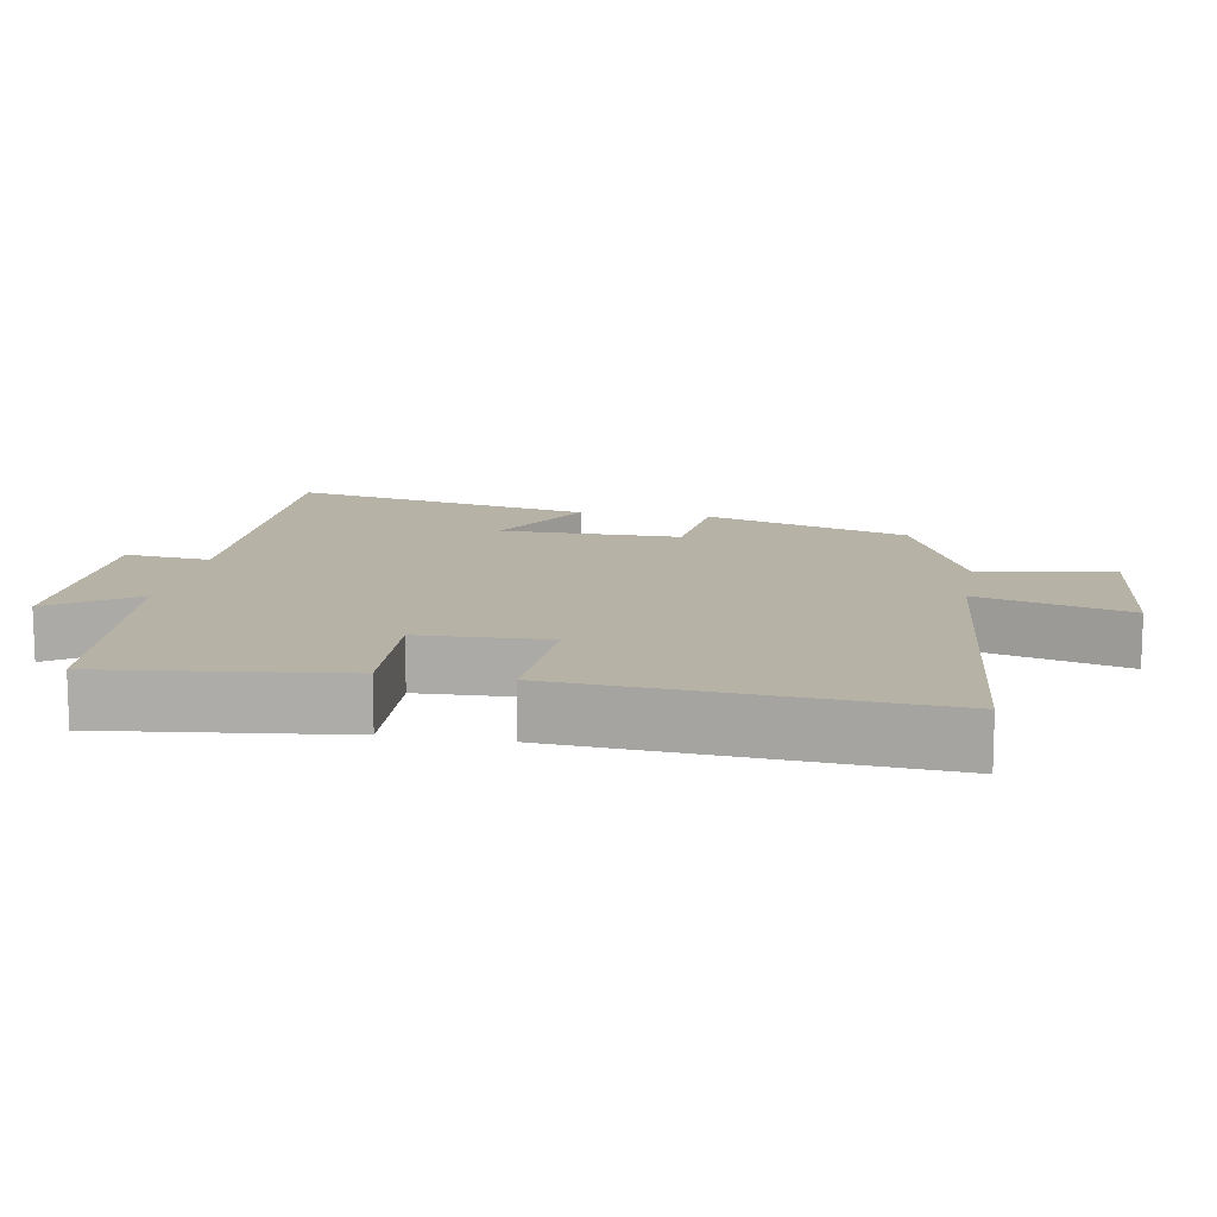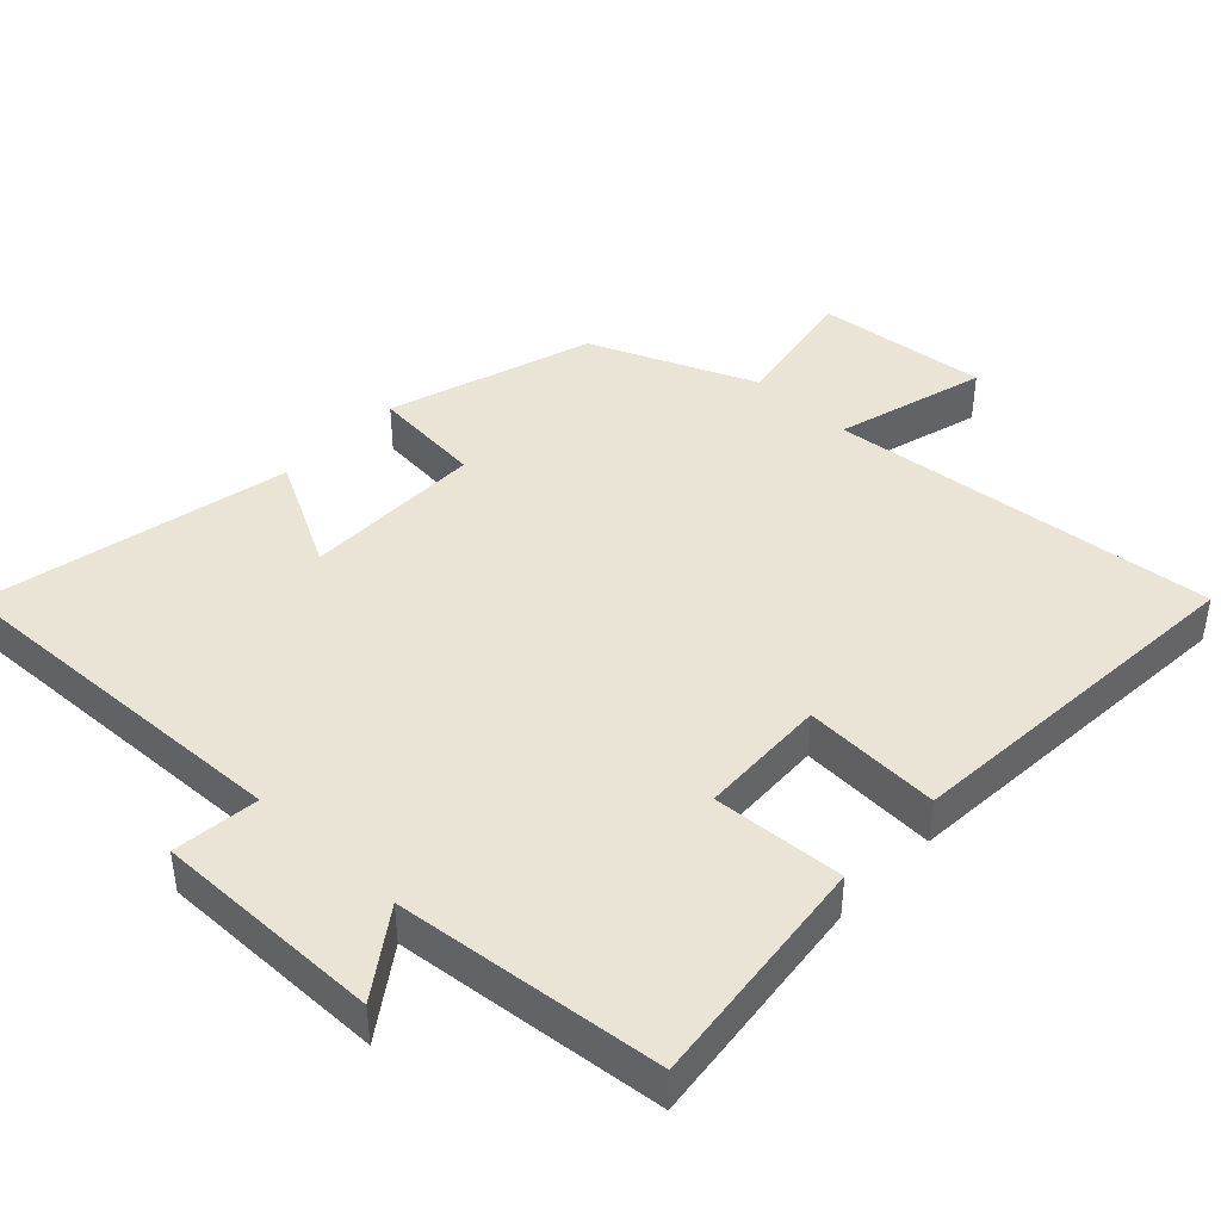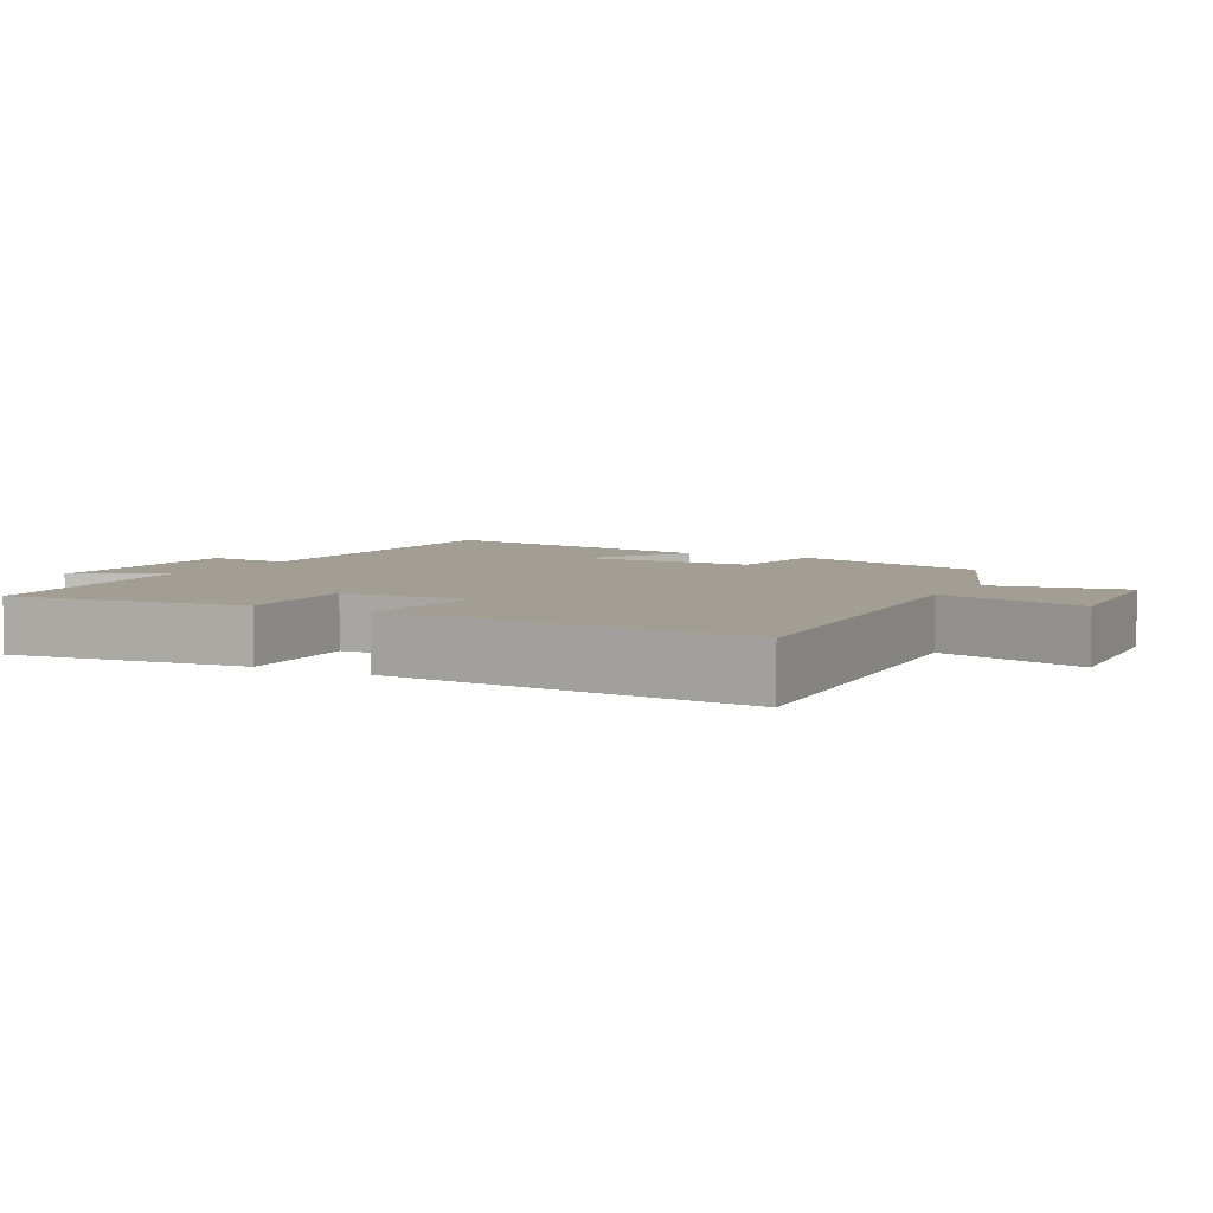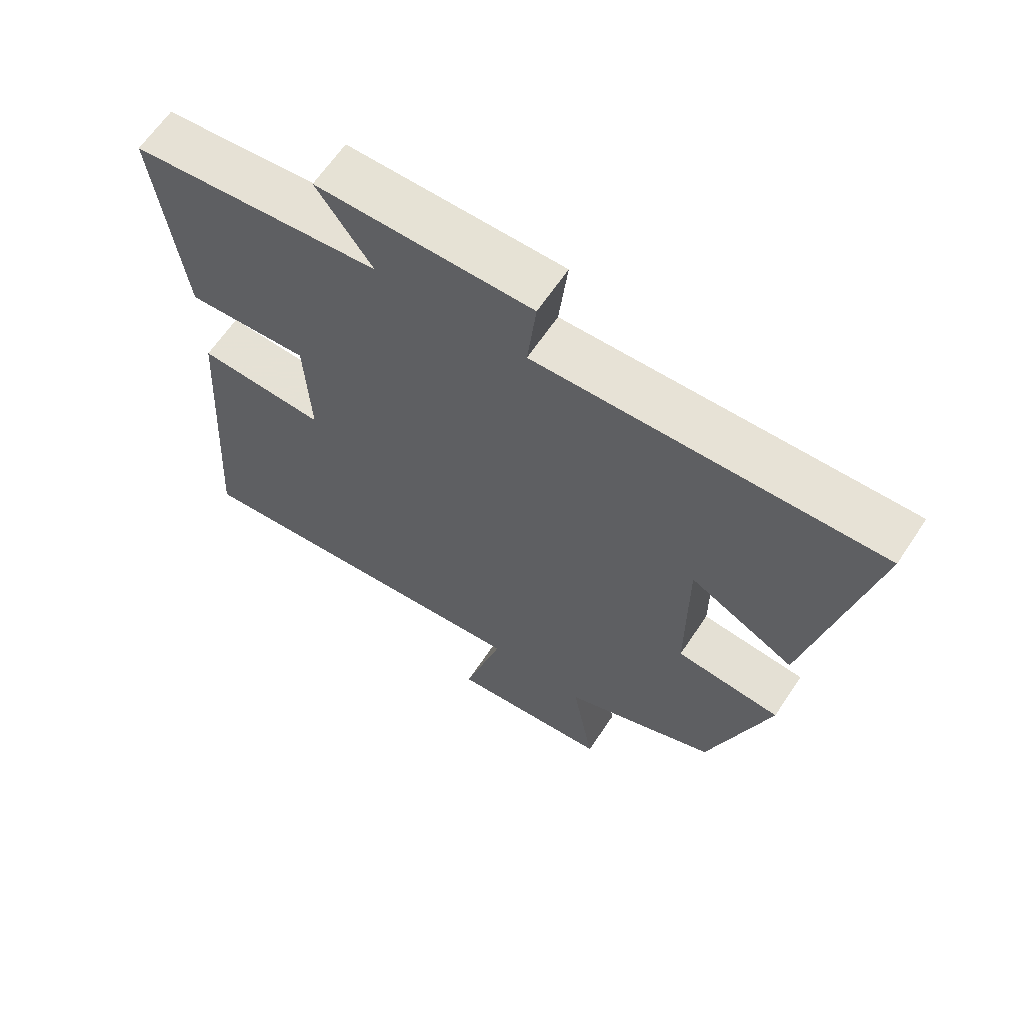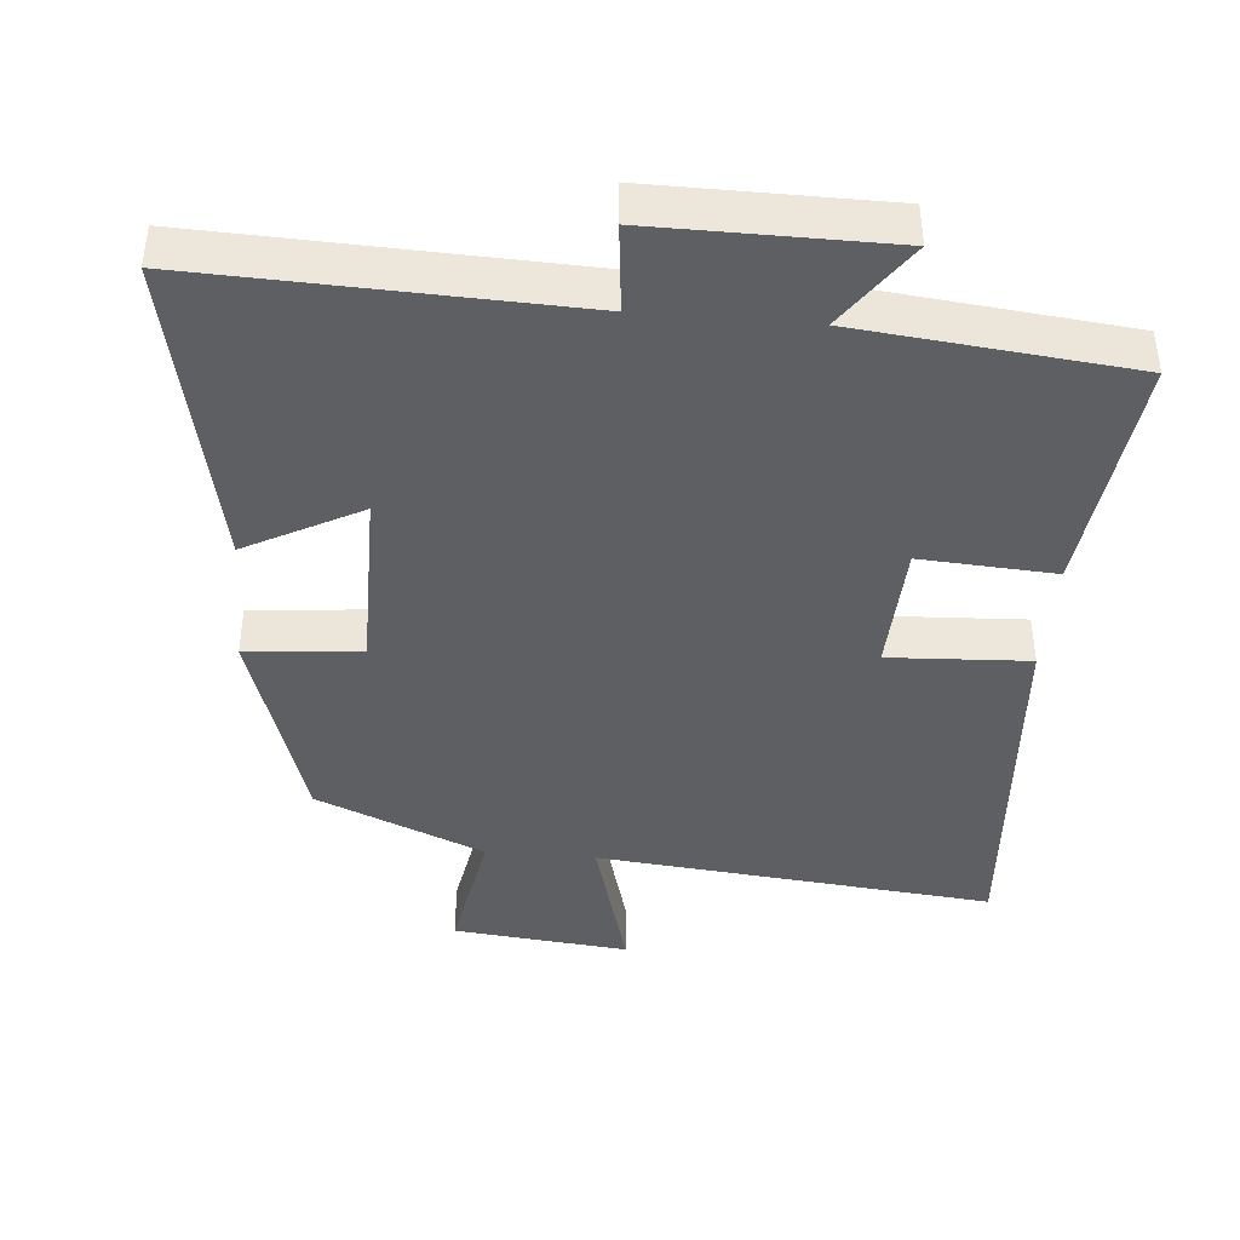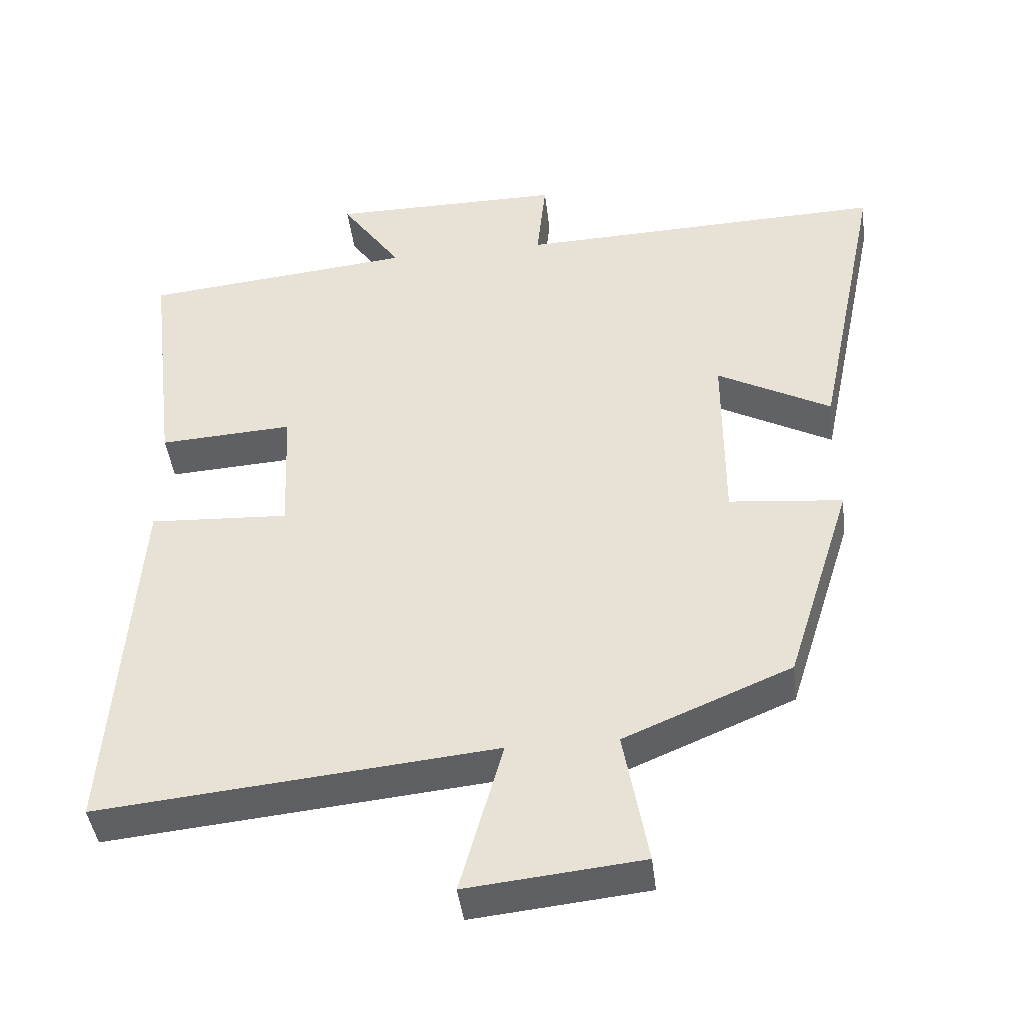
<metadata>
{"format":"obj","ext":"obj","renderer":"f3d","projection":"perspective","resolution":1024,"background":"white","views":[{"elev":12.5,"azim":100.2,"up":"+Y"},{"elev":42.5,"azim":43.5,"up":"+Y"},{"elev":5.2,"azim":119.2,"up":"+Y"},{"elev":64.0,"azim":-146.3,"up":"+Z"},{"elev":-41.6,"azim":-4.9,"up":"+Y"},{"elev":-42.8,"azim":-173.2,"up":"+Z"}]}
</metadata>
<code>
v -0.407 0.07 -0.401
v -0.5 0.07 -0.108
v -0.34 0.07 -0.093
v -0.34 0.07 0.165
v -0.5 0.07 0.08
v -0.592 0.07 0.519
v -0.071 0.07 0.5
v -0.084 0.07 0.623
v 0.244 0.07 0.621
v 0.159 0.07 0.5
v 0.541 0.07 0.46
v 0.5 0.07 0.122
v 0.312 0.07 0.134
v 0.304 0.07 -0.05
v 0.5 0.07 -0.04
v 0.536 0.07 -0.556
v -0.02 0.07 -0.5
v 0.04 0.07 -0.716
v -0.206 0.07 -0.69
v -0.172 0.07 -0.5
v -0.407 0 -0.401
v -0.5 0 -0.108
v -0.34 0 -0.093
v -0.34 0 0.165
v -0.5 0 0.08
v -0.592 0 0.519
v -0.071 0 0.5
v -0.084 0 0.623
v 0.244 0 0.621
v 0.159 0 0.5
v 0.541 0 0.46
v 0.5 0 0.122
v 0.312 0 0.134
v 0.304 0 -0.05
v 0.5 0 -0.04
v 0.536 0 -0.556
v -0.02 0 -0.5
v 0.04 0 -0.716
v -0.206 0 -0.69
v -0.172 0 -0.5
f 17 18 19 20
f 1 2 3
f 20 1 3
f 17 20 3
f 16 17 3
f 15 16 3
f 14 15 3
f 13 14 3 4
f 10 11 12 13
f 10 13 4
f 7 8 9 10
f 7 10 4 5
f 5 6 7
f 40 39 38 37
f 23 22 21
f 23 21 40
f 23 40 37
f 23 37 36
f 23 36 35
f 23 35 34
f 24 23 34 33
f 33 32 31 30
f 24 33 30
f 30 29 28 27
f 25 24 30 27
f 27 26 25
f 1 21 22 2
f 2 22 23 3
f 3 23 24 4
f 4 24 25 5
f 5 25 26 6
f 6 26 27 7
f 7 27 28 8
f 8 28 29 9
f 9 29 30 10
f 10 30 31 11
f 11 31 32 12
f 12 32 33 13
f 13 33 34 14
f 14 34 35 15
f 15 35 36 16
f 16 36 37 17
f 17 37 38 18
f 18 38 39 19
f 19 39 40 20
f 20 40 21 1

</code>
